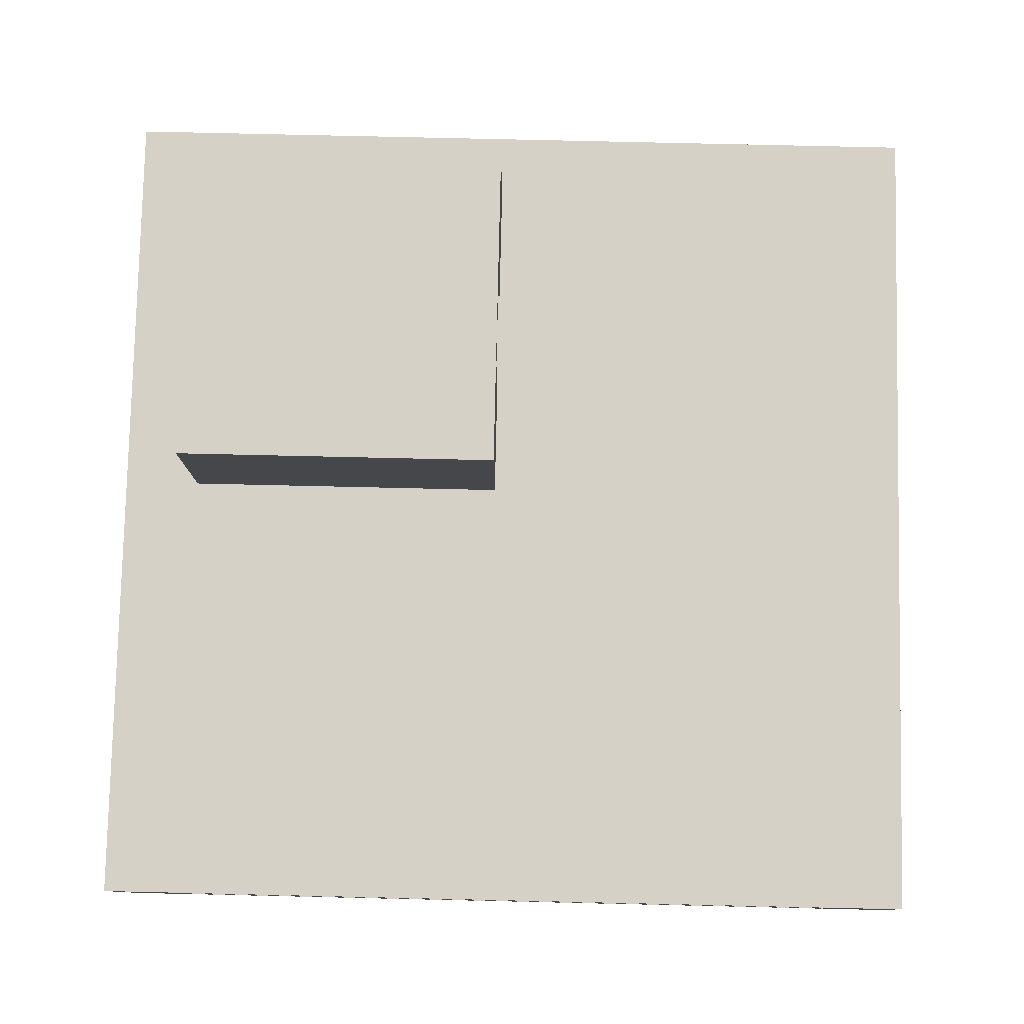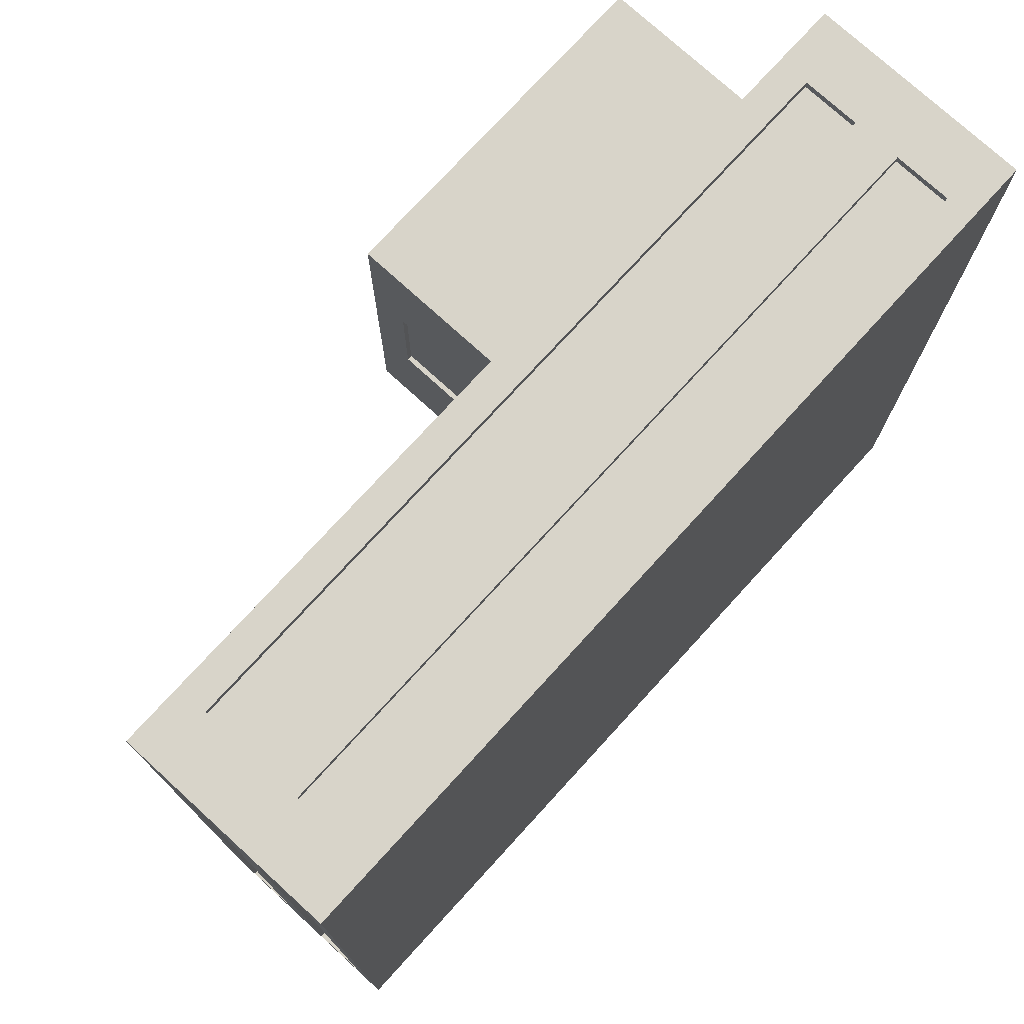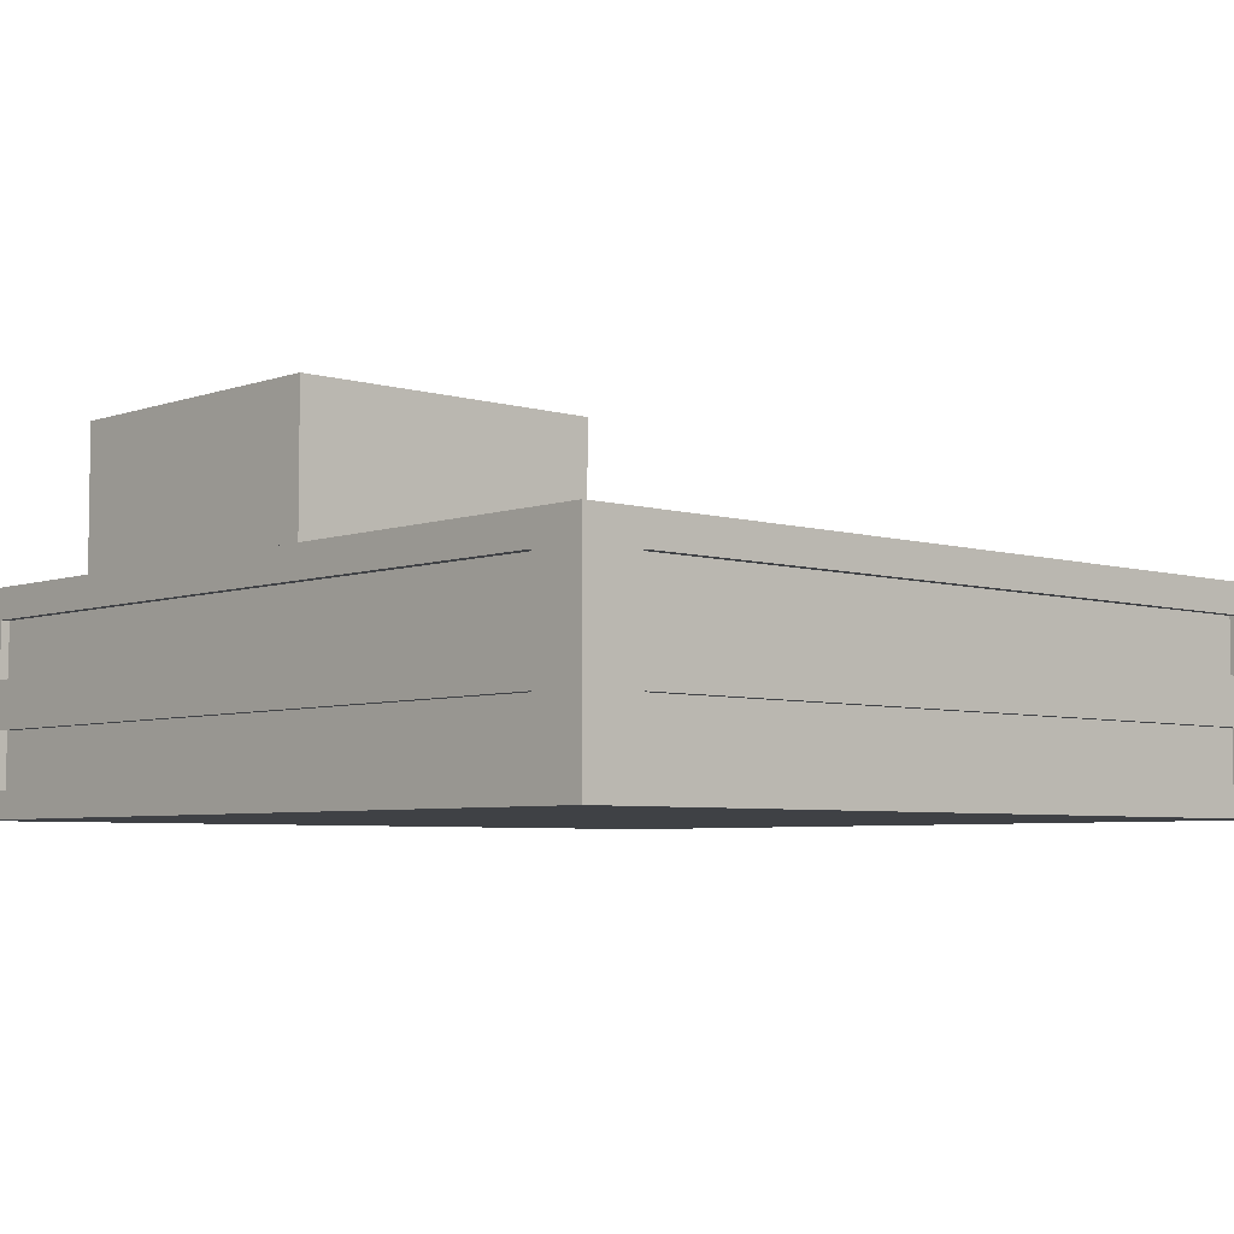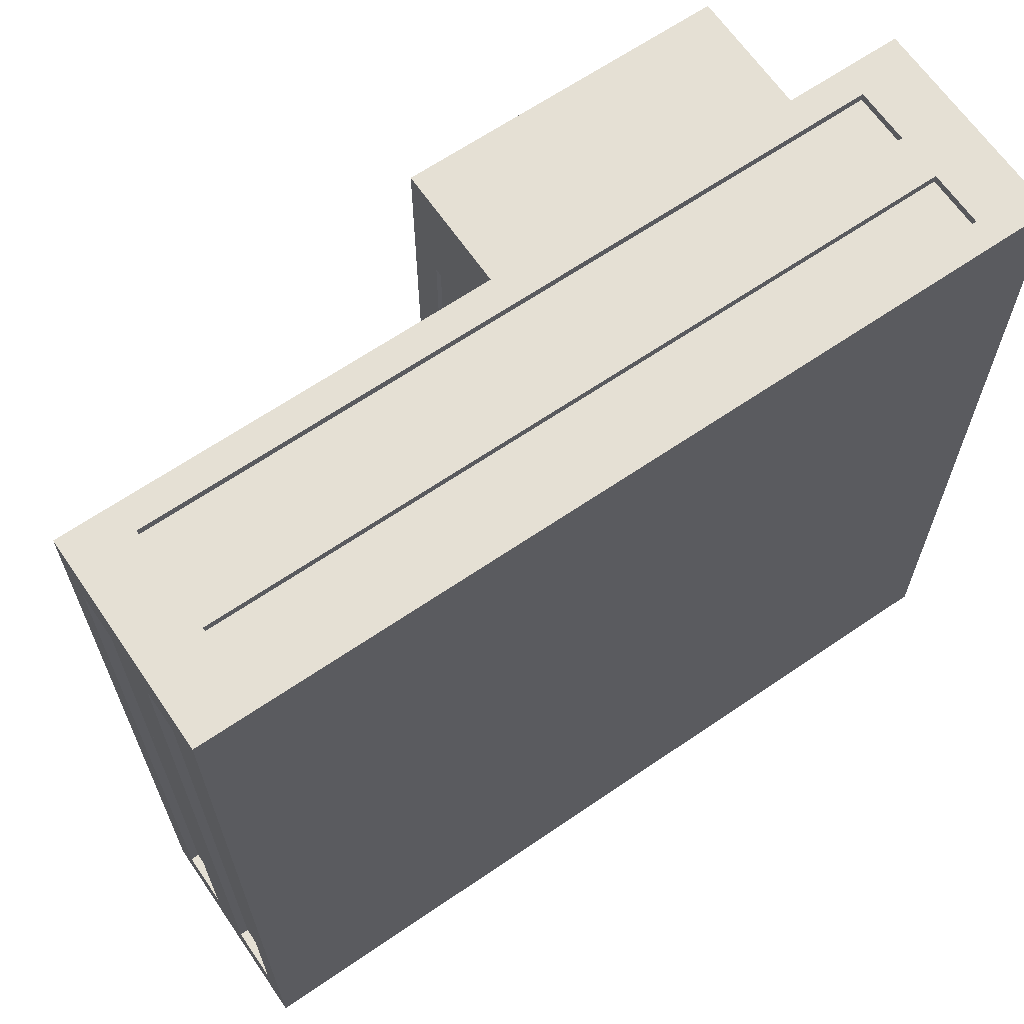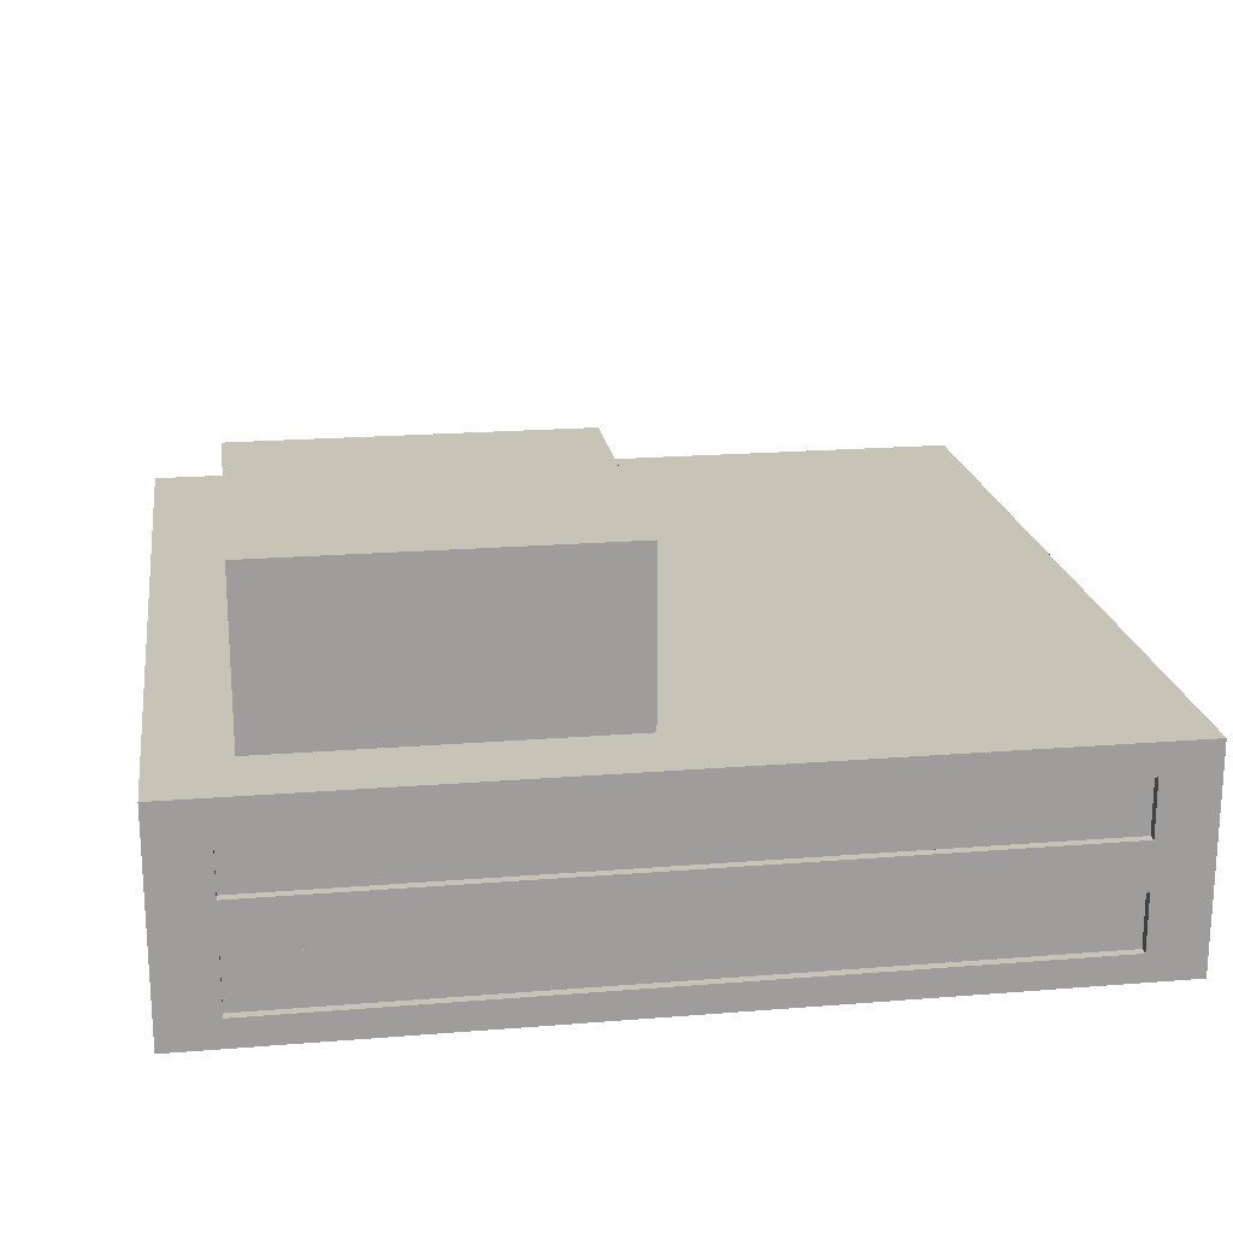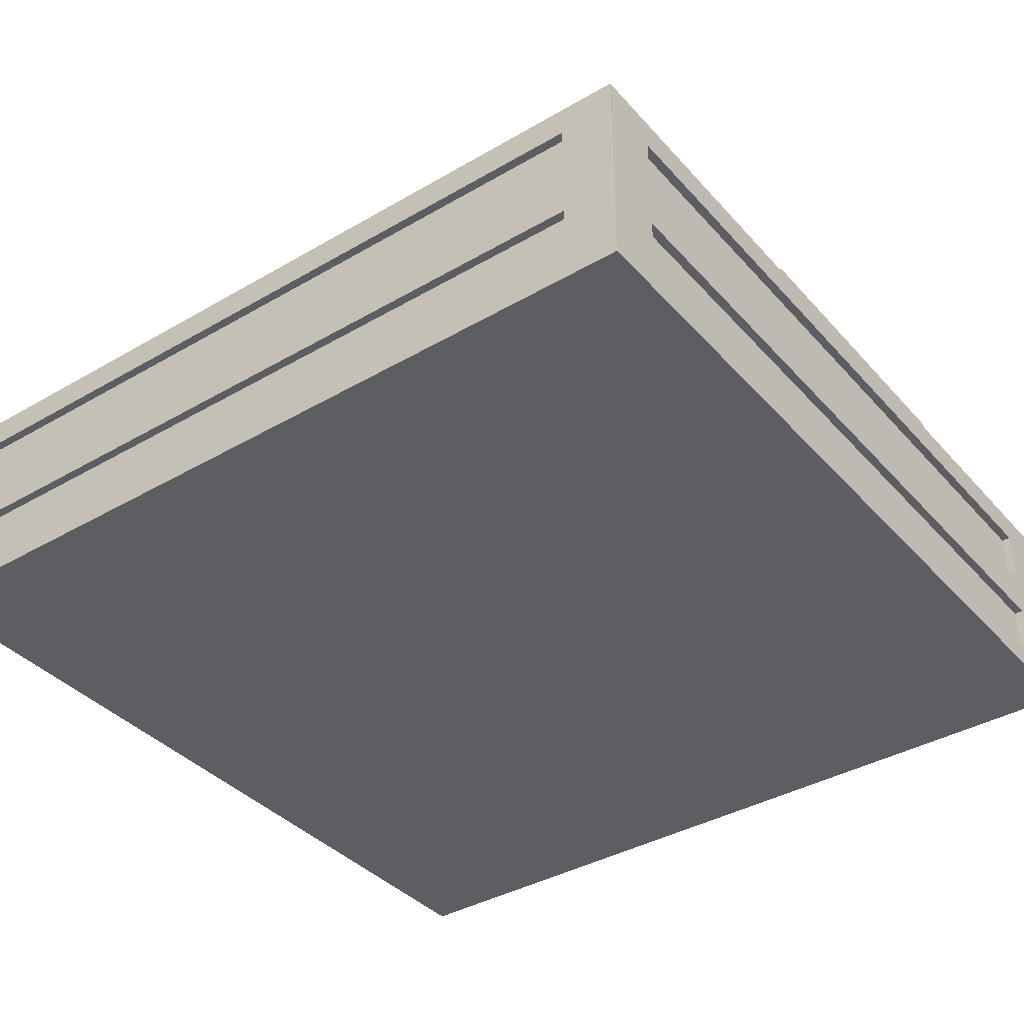
<metadata>
{"format":"obj","ext":"obj","renderer":"f3d","projection":"perspective","resolution":1024,"background":"white","views":[{"elev":79.6,"azim":-178.7,"up":"+Y"},{"elev":75.6,"azim":-47.6,"up":"+Z"},{"elev":-5.4,"azim":137.3,"up":"+Y"},{"elev":65.4,"azim":-34.5,"up":"+Z"},{"elev":19.7,"azim":81.5,"up":"+Y"},{"elev":-38.2,"azim":-53.5,"up":"+Y"}]}
</metadata>
<code>
o Cube.001_Cube.000
v -37.59 0 20
v -37.59 10 20
v -37.59 0 -20
v -37.59 10 -20
v 2.408 0 20
v 2.408 10 20
v 2.408 0 -20
v 2.408 10 -20
v -37.59 1.254 20
v -37.59 3.827 20
v -37.59 6.01 20
v -37.59 8.582 20
v -37.59 8.582 -20
v -37.59 6.01 -20
v -37.59 3.827 -20
v -37.59 1.254 -20
v 2.408 8.582 -20
v 2.408 6.01 -20
v 2.408 3.827 -20
v 2.408 1.254 -20
v 2.408 8.582 20
v 2.408 6.01 20
v 2.408 3.827 20
v 2.408 1.254 20
v -0.3665 0 -20
v -34.82 0 -20
v -34.82 10 -20
v -0.3665 10 -20
v -34.82 0 20
v -0.3665 0 20
v -0.3665 10 20
v -34.82 10 20
v -0.3665 1.254 20
v -34.82 1.254 20
v -0.3665 3.827 20
v -34.82 3.827 20
v -0.3665 6.01 20
v -34.82 6.01 20
v -0.3665 8.582 20
v -34.82 8.582 20
v -34.82 1.254 -20
v -0.3665 1.254 -20
v -34.82 3.827 -20
v -0.3665 3.827 -20
v -34.82 6.01 -20
v -0.3665 6.01 -20
v -34.82 8.582 -20
v -0.3665 8.582 -20
v -37.59 0 -17.47
v -37.59 0 17.47
v -37.59 10 17.47
v -37.59 10 -17.47
v 2.408 0 17.47
v 2.408 0 -17.47
v 2.408 10 -17.47
v 2.408 10 17.47
v 2.408 1.254 -17.47
v 2.408 1.254 17.47
v 2.408 3.827 -17.47
v 2.408 3.827 17.47
v 2.408 6.01 -17.47
v 2.408 6.01 17.47
v 2.408 8.582 -17.47
v 2.408 8.582 17.47
v -37.59 1.254 17.47
v -37.59 1.254 -17.47
v -37.59 3.827 17.47
v -37.59 3.827 -17.47
v -37.59 6.01 17.47
v -37.59 6.01 -17.47
v -37.59 8.582 17.47
v -37.59 8.582 -17.47
v -0.3665 10 -17.47
v -1.278 10 16.56
v -34.82 10 -17.47
v -34.82 10 17.47
v -34.82 0 -17.47
v -34.82 0 17.47
v -0.3665 0 -17.47
v -0.3665 0 17.47
v -34.82 6.01 -19.6
v -34.82 8.582 -19.6
v -0.3665 8.582 -19.6
v -0.3665 6.01 -19.6
v -34.82 1.254 -19.6
v -34.82 3.827 -19.6
v -0.3665 3.827 -19.6
v -0.3665 1.254 -19.6
v -0.3665 6.01 19.6
v -0.3665 8.582 19.6
v -34.82 8.582 19.6
v -34.82 6.01 19.6
v -0.3665 1.254 19.6
v -0.3665 3.827 19.6
v -34.82 3.827 19.6
v -34.82 1.254 19.6
v -37.19 6.01 17.47
v -37.19 8.582 17.47
v -37.19 8.582 -17.47
v -37.19 6.01 -17.47
v -37.19 1.254 17.47
v -37.19 3.827 17.47
v -37.19 3.827 -17.47
v -37.19 1.254 -17.47
v 2.008 6.01 -17.47
v 2.008 8.582 -17.47
v 2.008 8.582 17.47
v 2.008 6.01 17.47
v 2.008 1.254 -17.47
v 2.008 3.827 -17.47
v 2.008 3.827 17.47
v 2.008 1.254 17.47
v -37.19 8.582 -12.86
v -37.19 8.582 -12.55
v -37.19 8.582 -6.511
v -37.19 8.582 -6.194
v -37.19 8.582 -0.1588
v -37.19 8.582 0.1588
v -37.19 8.582 6.194
v -37.19 8.582 6.511
v -37.19 8.582 12.55
v -37.19 8.582 12.86
v -37.19 6.01 12.86
v -37.19 6.01 12.55
v -37.19 6.01 6.511
v -37.19 6.01 6.194
v -37.19 6.01 0.1588
v -37.19 6.01 -0.1588
v -37.19 6.01 -6.194
v -37.19 6.01 -6.511
v -37.19 6.01 -12.55
v -37.19 6.01 -12.86
v -37.19 3.827 -12.86
v -37.19 3.827 -12.55
v -37.19 3.827 -6.511
v -37.19 3.827 -6.194
v -37.19 3.827 -0.1588
v -37.19 3.827 0.1588
v -37.19 3.827 6.194
v -37.19 3.827 6.511
v -37.19 3.827 12.55
v -37.19 3.827 12.86
v -37.19 1.254 12.86
v -37.19 1.254 12.55
v -37.19 1.254 6.511
v -37.19 1.254 6.194
v -37.19 1.254 0.1588
v -37.19 1.254 -0.1588
v -37.19 1.254 -6.194
v -37.19 1.254 -6.511
v -37.19 1.254 -12.55
v -37.19 1.254 -12.86
v 2.008 8.582 12.86
v 2.008 8.582 12.55
v 2.008 8.582 6.511
v 2.008 8.582 6.194
v 2.008 8.582 0.1588
v 2.008 8.582 -0.1588
v 2.008 8.582 -6.194
v 2.008 8.582 -6.511
v 2.008 8.582 -12.55
v 2.008 8.582 -12.86
v 2.008 6.01 -12.86
v 2.008 6.01 -12.55
v 2.008 6.01 -6.511
v 2.008 6.01 -6.194
v 2.008 6.01 -0.1588
v 2.008 6.01 0.1588
v 2.008 6.01 6.194
v 2.008 6.01 6.511
v 2.008 6.01 12.55
v 2.008 6.01 12.86
v 2.008 3.827 12.86
v 2.008 3.827 12.55
v 2.008 3.827 6.511
v 2.008 3.827 6.194
v 2.008 3.827 0.1588
v 2.008 3.827 -0.1588
v 2.008 3.827 -6.194
v 2.008 3.827 -6.511
v 2.008 3.827 -12.55
v 2.008 3.827 -12.86
v 2.008 1.254 -12.86
v 2.008 1.254 -12.55
v 2.008 1.254 -6.511
v 2.008 1.254 -6.194
v 2.008 1.254 -0.1588
v 2.008 1.254 0.1588
v 2.008 1.254 6.194
v 2.008 1.254 6.511
v 2.008 1.254 12.55
v 2.008 1.254 12.86
v -4.908 8.582 -19.6
v -5.221 8.582 -19.6
v -11.17 8.582 -19.6
v -11.48 8.582 -19.6
v -17.44 8.582 -19.6
v -17.75 8.582 -19.6
v -23.7 8.582 -19.6
v -24.01 8.582 -19.6
v -29.96 8.582 -19.6
v -30.28 8.582 -19.6
v -30.28 6.01 -19.6
v -29.96 6.01 -19.6
v -24.01 6.01 -19.6
v -23.7 6.01 -19.6
v -17.75 6.01 -19.6
v -17.44 6.01 -19.6
v -11.48 6.01 -19.6
v -11.17 6.01 -19.6
v -5.221 6.01 -19.6
v -4.908 6.01 -19.6
v -4.908 3.827 -19.6
v -5.221 3.827 -19.6
v -11.17 3.827 -19.6
v -11.48 3.827 -19.6
v -17.44 3.827 -19.6
v -17.75 3.827 -19.6
v -23.7 3.827 -19.6
v -24.01 3.827 -19.6
v -29.96 3.827 -19.6
v -30.28 3.827 -19.6
v -30.28 1.254 -19.6
v -29.96 1.254 -19.6
v -24.01 1.254 -19.6
v -23.7 1.254 -19.6
v -17.75 1.254 -19.6
v -17.44 1.254 -19.6
v -11.48 1.254 -19.6
v -11.17 1.254 -19.6
v -5.221 1.254 -19.6
v -4.908 1.254 -19.6
v -30.28 8.582 19.6
v -29.96 8.582 19.6
v -24.01 8.582 19.6
v -23.7 8.582 19.6
v -17.75 8.582 19.6
v -17.44 8.582 19.6
v -11.48 8.582 19.6
v -11.17 8.582 19.6
v -5.221 8.582 19.6
v -4.908 8.582 19.6
v -4.908 6.01 19.6
v -5.221 6.01 19.6
v -11.17 6.01 19.6
v -11.48 6.01 19.6
v -17.44 6.01 19.6
v -17.75 6.01 19.6
v -23.7 6.01 19.6
v -24.01 6.01 19.6
v -29.96 6.01 19.6
v -30.28 6.01 19.6
v -30.28 3.827 19.6
v -29.96 3.827 19.6
v -24.01 3.827 19.6
v -23.7 3.827 19.6
v -17.75 3.827 19.6
v -17.44 3.827 19.6
v -11.48 3.827 19.6
v -11.17 3.827 19.6
v -5.221 3.827 19.6
v -4.908 3.827 19.6
v -4.908 1.254 19.6
v -5.221 1.254 19.6
v -11.17 1.254 19.6
v -11.48 1.254 19.6
v -17.44 1.254 19.6
v -17.75 1.254 19.6
v -23.7 1.254 19.6
v -24.01 1.254 19.6
v -29.96 1.254 19.6
v -30.28 1.254 19.6
v -17.59 10 -20
v -17.59 10 20
v -17.59 8.582 20
v -17.59 8.582 -20
v -17.59 10 -17.47
v -16.68 10 16.56
v -37.59 10 0
v 2.408 10 0
v 2.408 8.582 0
v -37.59 8.582 0
v -1.278 10 0.9119
v -34.82 10 0
v -16.68 10 0.9119
v -0.3665 10 0
v -0.3665 10 17.47
v -17.59 10 17.47
v -17.59 10 0
v -1.278 17.58 0.9119
v -1.278 17.58 16.56
v -16.68 17.58 16.56
v -16.68 17.58 0.9119
v -16.68 10 6.127
v -16.68 10 11.34
v -16.47 15.92 11.34
v -16.47 15.92 6.127
v -16.68 17.58 6.127
v -16.68 17.58 11.34
v -16.47 10 11.34
v -16.68 15.92 16.56
v -16.68 15.92 0.9119
v -16.47 10 6.127
v -16.68 15.92 6.127
v -16.68 15.92 11.34
f 72 52 4 13
f 48 28 8 17
f 64 56 6 21
f 40 32 2 12
f 80 53 5 30
f 76 51 2 32
f 29 34 9 1
f 34 36 10 9
f 36 38 11 10
f 38 40 12 11
f 53 58 24 5
f 58 60 23 24
f 60 62 22 23
f 62 64 21 22
f 25 42 20 7
f 42 44 19 20
f 44 46 18 19
f 46 48 17 18
f 49 66 16 3
f 66 68 15 16
f 68 70 14 15
f 70 72 13 14
f 14 13 47 45
f 15 14 45 43
f 16 15 43 41
f 3 16 41 26
f 22 21 39 37
f 23 22 37 35
f 24 23 35 33
f 5 24 33 30
f 56 287 31 6
f 50 78 29 1
f 21 6 31 39
f 13 4 27 47
f 77 79 80 78
f 3 26 77 49
f 8 28 73 55
f 11 12 71 69
f 10 11 69 67
f 9 10 67 65
f 1 9 65 50
f 18 17 63 61
f 19 18 61 59
f 20 19 59 57
f 7 20 57 54
f 27 4 52 75
f 25 7 54 79
f 17 8 55 63
f 12 2 51 71
f 212 193 83 84
f 47 82 81 45
f 46 84 83 48
f 232 213 87 88
f 43 86 85 41
f 42 88 87 44
f 252 233 91 92
f 39 90 89 37
f 38 92 91 40
f 272 253 95 96
f 35 94 93 33
f 34 96 95 36
f 132 113 99 100
f 71 98 97 69
f 70 100 99 72
f 152 133 103 104
f 67 102 101 65
f 66 104 103 68
f 172 153 107 108
f 63 106 105 61
f 62 108 107 64
f 192 173 111 112
f 59 110 109 57
f 58 112 111 60
f 183 184 185 186 187 188 189 190 191 192 112 58 57 109
f 173 174 175 176 177 178 179 180 181 182 110 59 60 111
f 109 110 182 183
f 183 182 181 184
f 184 181 180 185
f 185 180 179 186
f 186 179 178 187
f 187 178 177 188
f 188 177 176 189
f 189 176 175 190
f 190 175 174 191
f 191 174 173 192
f 163 164 165 166 167 168 169 170 171 172 108 62 61 105
f 153 154 155 156 157 158 159 160 161 162 106 63 281 64 107
f 105 106 162 163
f 163 162 161 164
f 164 161 160 165
f 165 160 159 166
f 166 159 158 167
f 167 158 157 168
f 168 157 156 169
f 169 156 155 170
f 170 155 154 171
f 171 154 153 172
f 143 144 145 146 147 148 149 150 151 152 104 66 65 101
f 133 134 135 136 137 138 139 140 141 142 102 67 68 103
f 101 102 142 143
f 143 142 141 144
f 144 141 140 145
f 145 140 139 146
f 146 139 138 147
f 147 138 137 148
f 148 137 136 149
f 149 136 135 150
f 150 135 134 151
f 151 134 133 152
f 123 124 125 126 127 128 129 130 131 132 100 70 69 97
f 113 114 115 116 117 118 119 120 121 122 98 71 282 72 99
f 97 98 122 123
f 123 122 121 124
f 124 121 120 125
f 125 120 119 126
f 126 119 118 127
f 127 118 117 128
f 128 117 116 129
f 129 116 115 130
f 130 115 114 131
f 131 114 113 132
f 279 52 72 282
f 54 53 80 79
f 57 58 53 54
f 61 62 60 59
f 65 66 49 50
f 69 70 68 67
f 77 78 50 49
f 263 264 265 266 267 268 269 270 271 272 96 34 33 93
f 253 254 255 256 257 258 259 260 261 262 94 35 36 95
f 93 94 262 263
f 263 262 261 264
f 264 261 260 265
f 265 260 259 266
f 266 259 258 267
f 267 258 257 268
f 268 257 256 269
f 269 256 255 270
f 270 255 254 271
f 271 254 253 272
f 243 244 245 246 247 248 249 250 251 252 92 38 37 89
f 233 234 235 236 237 238 239 240 241 242 90 39 275 40 91
f 89 90 242 243
f 243 242 241 244
f 244 241 240 245
f 245 240 239 246
f 246 239 238 247
f 247 238 237 248
f 248 237 236 249
f 249 236 235 250
f 250 235 234 251
f 251 234 233 252
f 223 224 225 226 227 228 229 230 231 232 88 42 41 85
f 213 214 215 216 217 218 219 220 221 222 86 43 44 87
f 85 86 222 223
f 223 222 221 224
f 224 221 220 225
f 225 220 219 226
f 226 219 218 227
f 227 218 217 228
f 228 217 216 229
f 229 216 215 230
f 230 215 214 231
f 231 214 213 232
f 203 204 205 206 207 208 209 210 211 212 84 46 45 81
f 193 194 195 196 197 198 199 200 201 202 82 47 276 48 83
f 81 82 202 203
f 203 202 201 204
f 204 201 200 205
f 205 200 199 206
f 206 199 198 207
f 207 198 197 208
f 208 197 196 209
f 209 196 195 210
f 210 195 194 211
f 211 194 193 212
f 273 27 75 277
f 26 25 79 77
f 273 28 48 276
f 274 32 40 275
f 78 80 30 29
f 288 76 32 274
f 33 34 29 30
f 37 38 36 35
f 41 42 25 26
f 45 46 44 43
f 287 288 274 31
f 31 274 275 39
f 27 273 276 47
f 28 273 277 73
f 303 300 296 297
f 73 277 289 286
f 73 286 280 55
f 52 279 284 75
f 55 280 281 63
f 277 75 284 289
f 74 278 288 287
f 285 283 286 289
f 305 301 292 299
f 278 74 291 292 301
f 283 285 302 293 290
f 302 304 298 293
f 304 305 299 298
f 298 299 292 291 290 293
f 295 294 285 289 288 278
f 283 74 287 286
f 51 279 282 71
f 286 287 56 280
f 279 51 76 284
f 280 56 64 281
f 284 76 288 289
f 295 305 296 300
f 285 294 304 302
f 304 294 303 297
f 305 304 297 296
f 74 283 290 291
f 295 278 301 305
f 294 295 300 303

</code>
